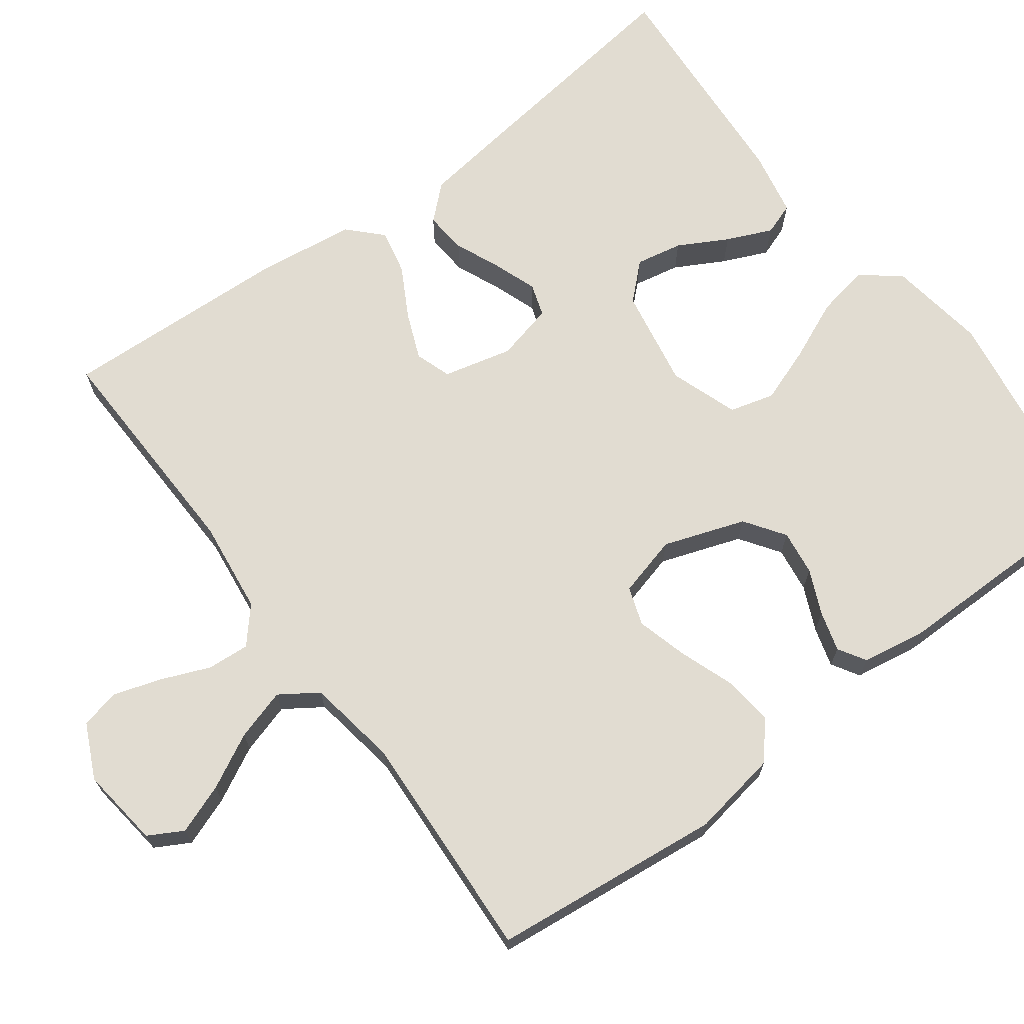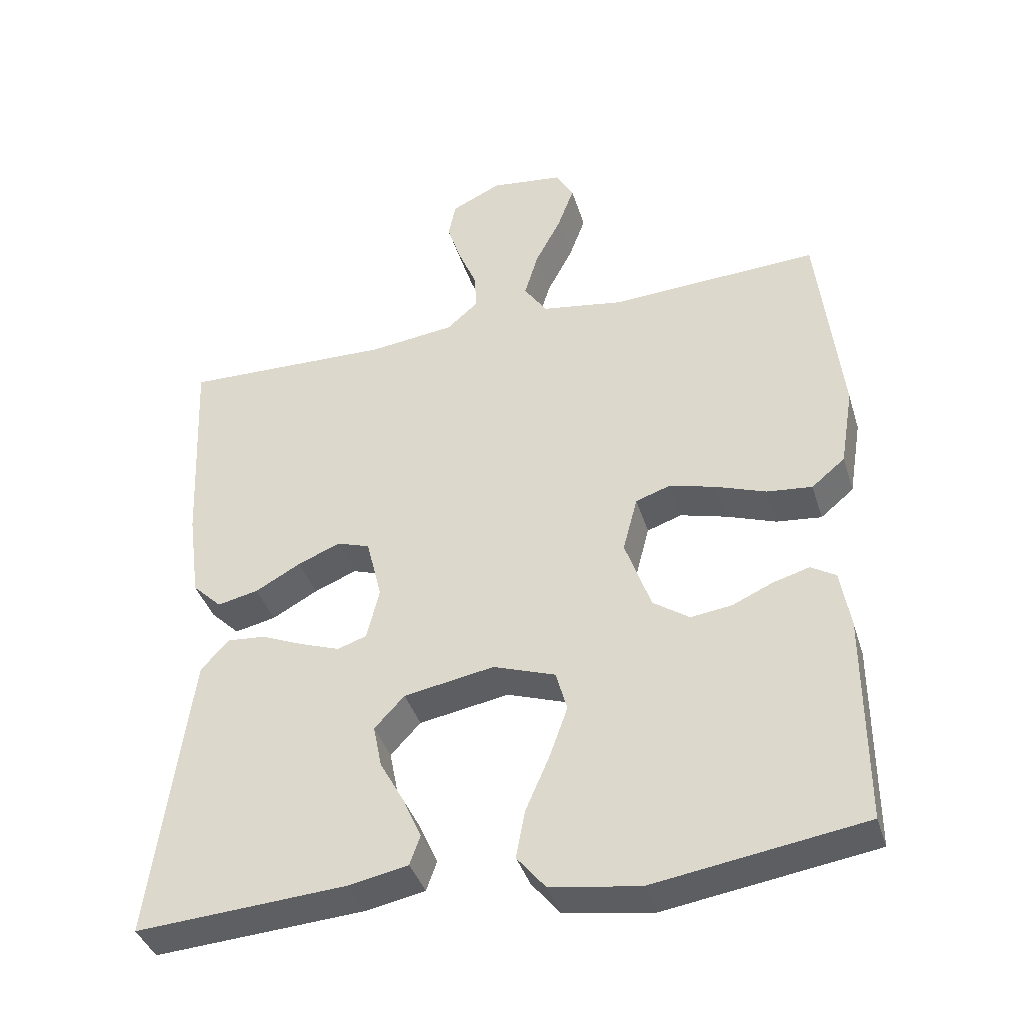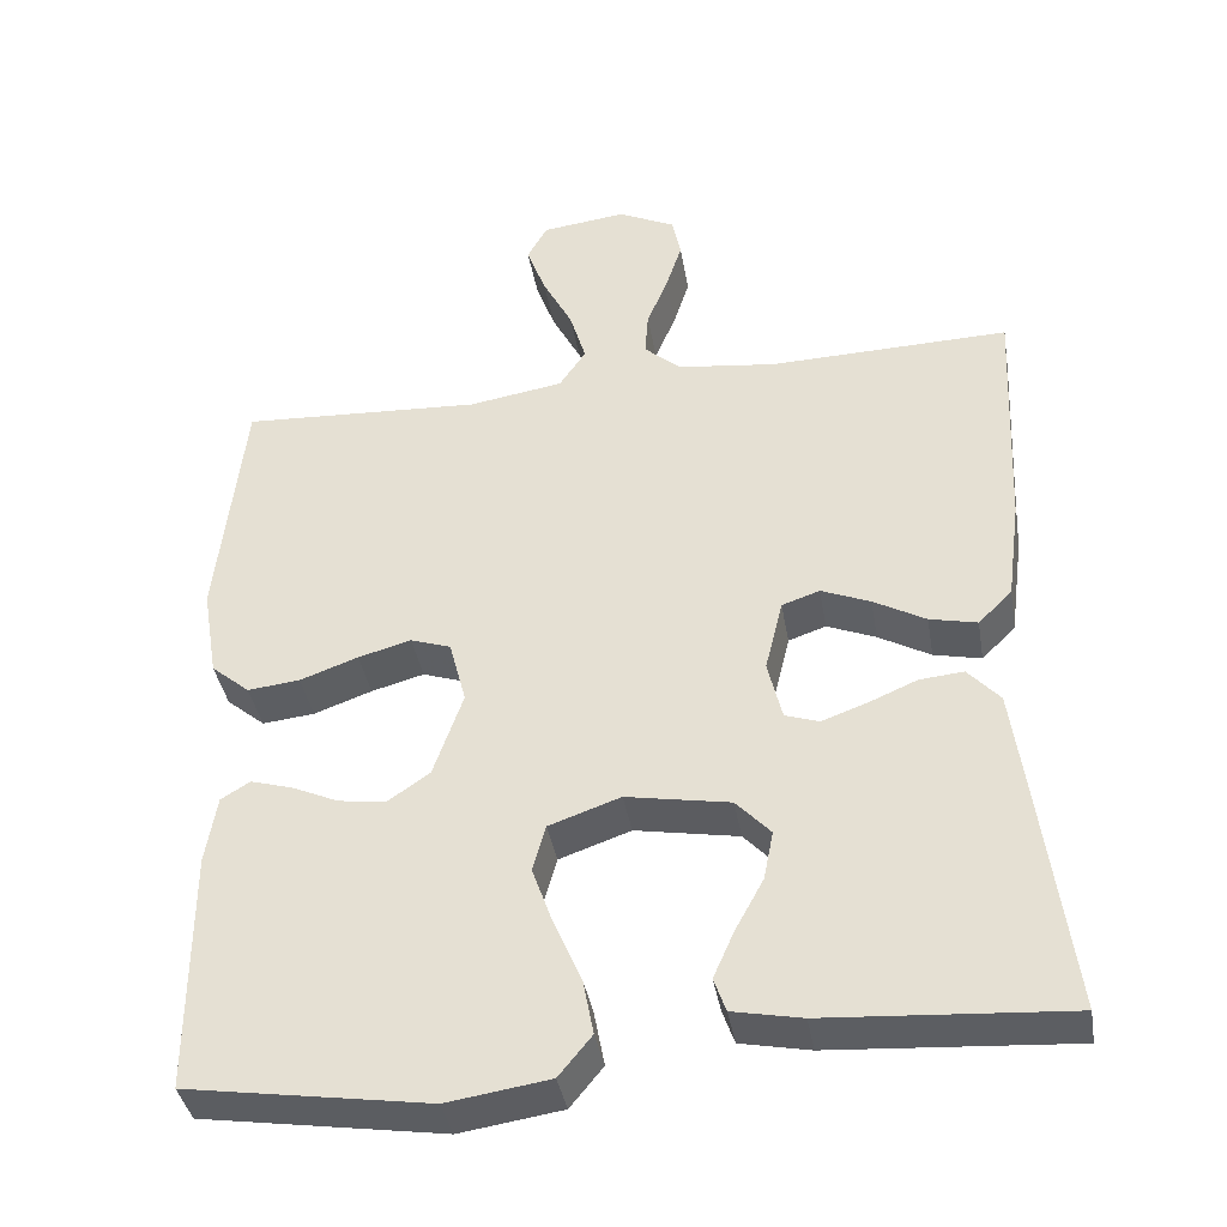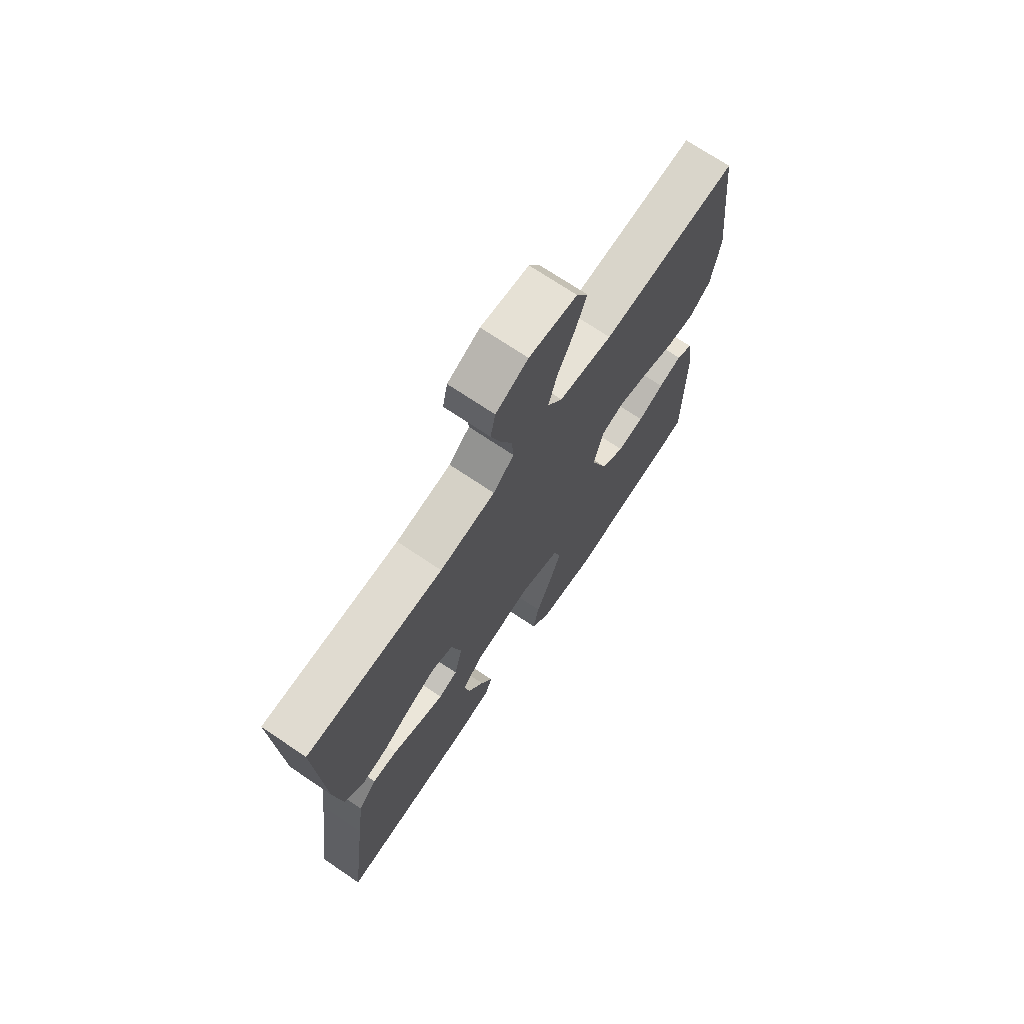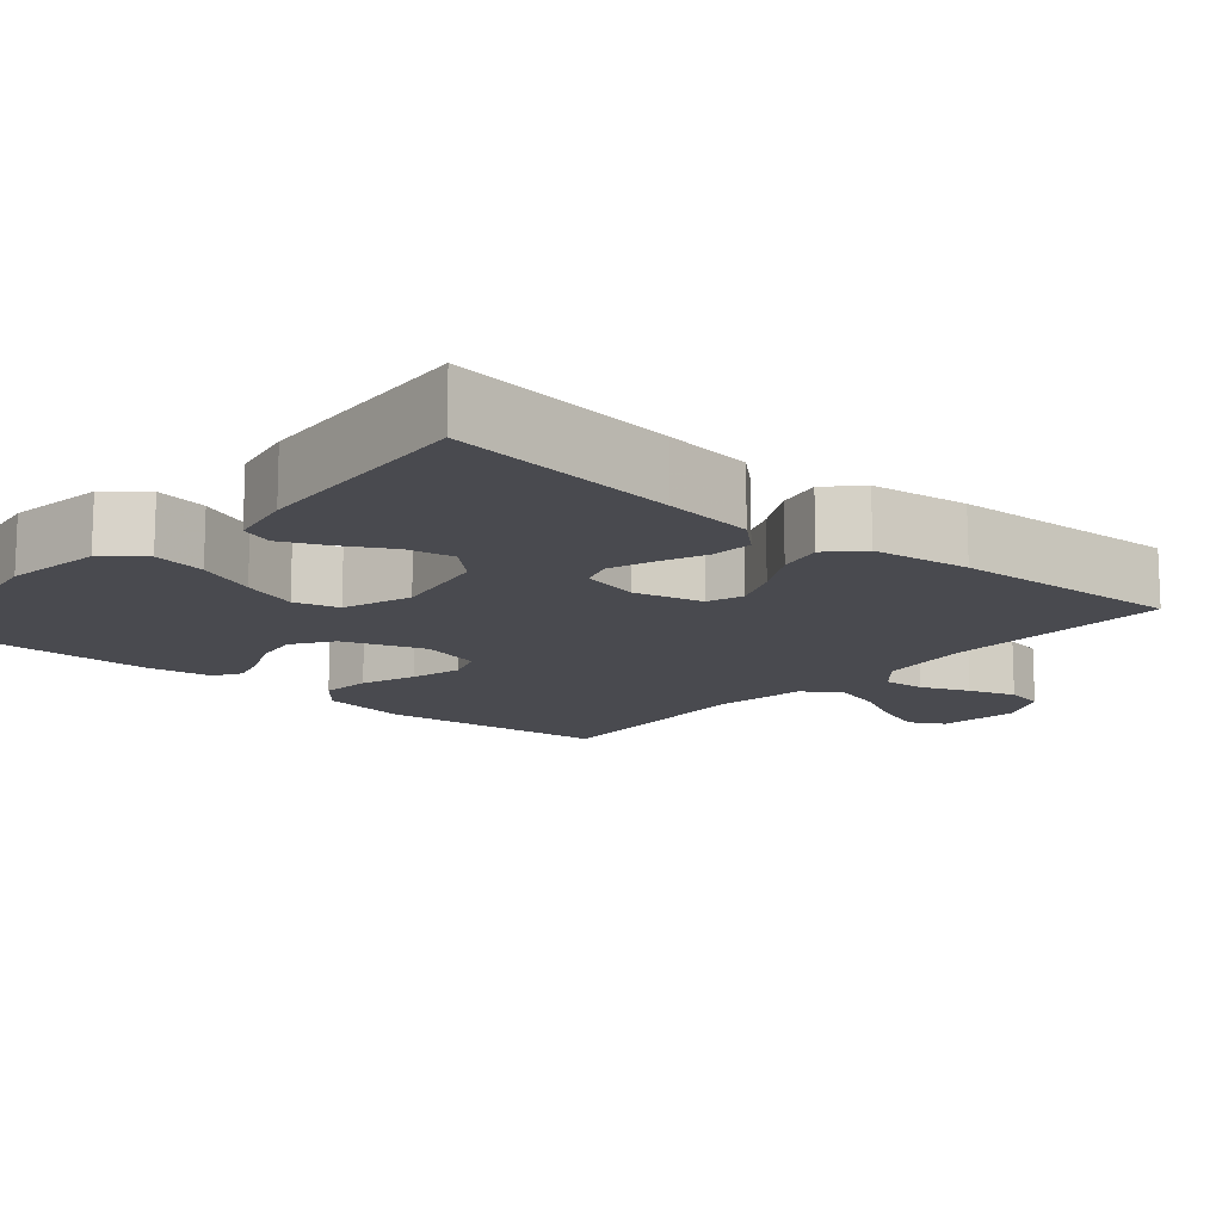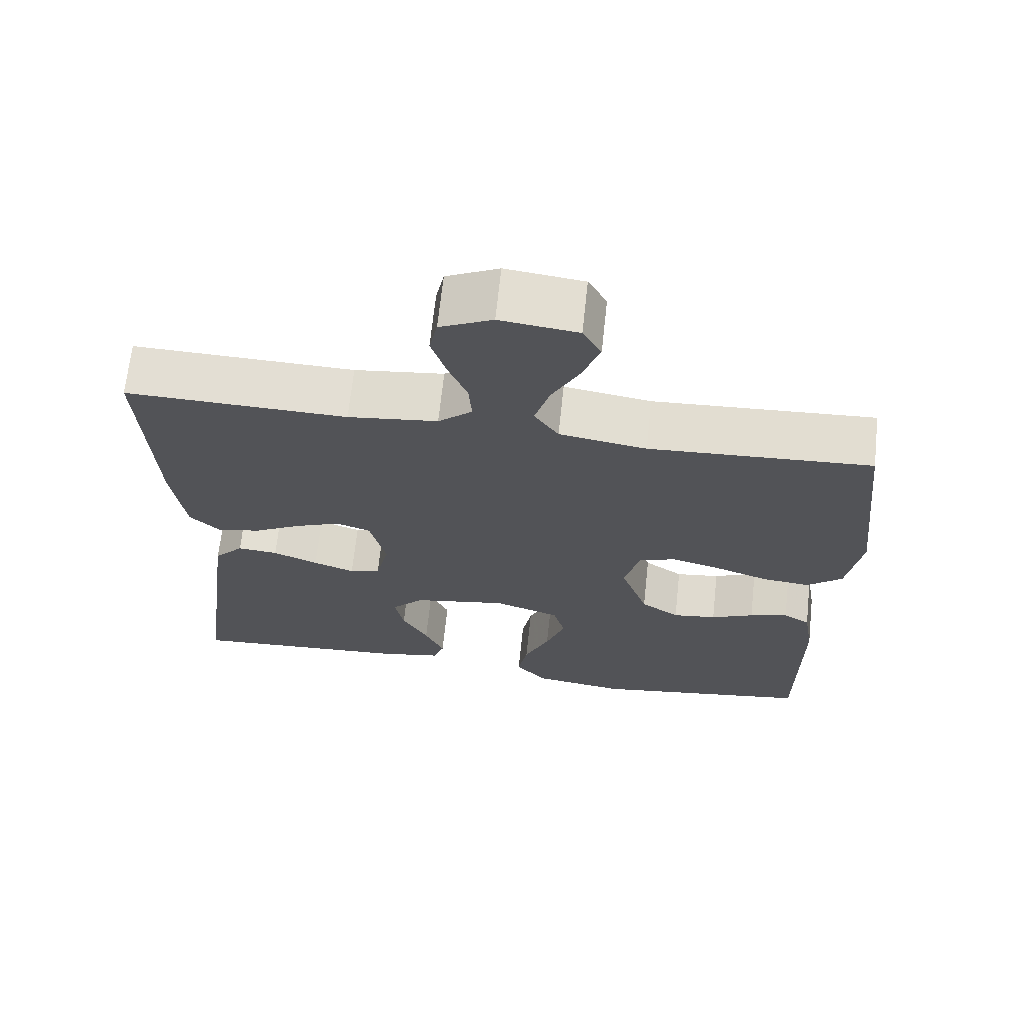
<metadata>
{"format":"obj","ext":"obj","renderer":"f3d","projection":"perspective","resolution":1024,"background":"white","views":[{"elev":69.1,"azim":53.3,"up":"+Y"},{"elev":-39.4,"azim":16.6,"up":"+Z"},{"elev":-38.8,"azim":-170.3,"up":"+Z"},{"elev":71.6,"azim":-56.0,"up":"+Z"},{"elev":-13.6,"azim":-130.5,"up":"+Y"},{"elev":67.5,"azim":6.1,"up":"+Z"}]}
</metadata>
<code>
v 0.5 0.07 -0.5
v 0.2 0.07 -0.546
v 0.073 0.07 -0.527
v 0.032 0.07 -0.477
v 0.045 0.07 -0.408
v 0.079 0.07 -0.33
v 0.105 0.07 -0.257
v 0.089 0.07 -0.199
v 0 0.07 -0.168
v -0.129 0.07 -0.191
v -0.172 0.07 -0.237
v -0.16 0.07 -0.298
v -0.125 0.07 -0.362
v -0.099 0.07 -0.421
v -0.114 0.07 -0.463
v -0.2 0.07 -0.48
v -0.5 0.07 -0.5
v -0.461 0.07 -0.2
v -0.445 0.07 -0.082
v -0.405 0.07 -0.038
v -0.35 0.07 -0.043
v -0.289 0.07 -0.069
v -0.233 0.07 -0.089
v -0.191 0.07 -0.075
v -0.173 0.07 0
v -0.195 0.07 0.09
v -0.242 0.07 0.106
v -0.303 0.07 0.081
v -0.368 0.07 0.045
v -0.427 0.07 0.032
v -0.469 0.07 0.073
v -0.486 0.07 0.2
v -0.5 0.07 0.5
v -0.2 0.07 0.492
v -0.078 0.07 0.507
v -0.032 0.07 0.547
v -0.036 0.07 0.602
v -0.062 0.07 0.665
v -0.082 0.07 0.727
v -0.071 0.07 0.779
v 0 0.07 0.813
v 0.105 0.07 0.8
v 0.13 0.07 0.755
v 0.106 0.07 0.69
v 0.069 0.07 0.619
v 0.049 0.07 0.552
v 0.082 0.07 0.503
v 0.2 0.07 0.484
v 0.5 0.07 0.5
v 0.533 0.07 0.2
v 0.514 0.07 0.086
v 0.466 0.07 0.046
v 0.401 0.07 0.053
v 0.329 0.07 0.079
v 0.263 0.07 0.097
v 0.213 0.07 0.08
v 0.192 0.07 0
v 0.229 0.07 -0.106
v 0.281 0.07 -0.142
v 0.34 0.07 -0.134
v 0.398 0.07 -0.108
v 0.45 0.07 -0.093
v 0.486 0.07 -0.115
v 0.5 0.07 -0.2
v 0.5 0 -0.5
v 0.2 0 -0.546
v 0.073 0 -0.527
v 0.032 0 -0.477
v 0.045 0 -0.408
v 0.079 0 -0.33
v 0.105 0 -0.257
v 0.089 0 -0.199
v 0 0 -0.168
v -0.129 0 -0.191
v -0.172 0 -0.237
v -0.16 0 -0.298
v -0.125 0 -0.362
v -0.099 0 -0.421
v -0.114 0 -0.463
v -0.2 0 -0.48
v -0.5 0 -0.5
v -0.461 0 -0.2
v -0.445 0 -0.082
v -0.405 0 -0.038
v -0.35 0 -0.043
v -0.289 0 -0.069
v -0.233 0 -0.089
v -0.191 0 -0.075
v -0.173 0 0
v -0.195 0 0.09
v -0.242 0 0.106
v -0.303 0 0.081
v -0.368 0 0.045
v -0.427 0 0.032
v -0.469 0 0.073
v -0.486 0 0.2
v -0.5 0 0.5
v -0.2 0 0.492
v -0.078 0 0.507
v -0.032 0 0.547
v -0.036 0 0.602
v -0.062 0 0.665
v -0.082 0 0.727
v -0.071 0 0.779
v 0 0 0.813
v 0.105 0 0.8
v 0.13 0 0.755
v 0.106 0 0.69
v 0.069 0 0.619
v 0.049 0 0.552
v 0.082 0 0.503
v 0.2 0 0.484
v 0.5 0 0.5
v 0.533 0 0.2
v 0.514 0 0.086
v 0.466 0 0.046
v 0.401 0 0.053
v 0.329 0 0.079
v 0.263 0 0.097
v 0.213 0 0.08
v 0.192 0 0
v 0.229 0 -0.106
v 0.281 0 -0.142
v 0.34 0 -0.134
v 0.398 0 -0.108
v 0.45 0 -0.093
v 0.486 0 -0.115
v 0.5 0 -0.2
f 60 61 62 63
f 59 60 63 64
f 51 52 53 54
f 51 54 55
f 48 49 50 51
f 47 48 51 55
f 46 47 55 56
f 42 43 44 45
f 42 45 46
f 41 42 46
f 40 41 46
f 37 38 39 40
f 37 40 46 56
f 31 32 33 34
f 31 34 35
f 28 29 30 31
f 27 28 31 35
f 26 27 35 36
f 19 20 21 22
f 19 22 23
f 18 19 23
f 17 18 23 24
f 12 13 14 15
f 12 15 16 17
f 3 4 5 6
f 3 6 7
f 2 3 7
f 59 64 1 2
f 58 59 2 7
f 57 58 7 8
f 36 37 56 57
f 25 26 36 57
f 24 25 57 8
f 11 12 17
f 10 11 17 24
f 9 10 24
f 8 9 24
f 127 126 125 124
f 128 127 124 123
f 118 117 116 115
f 119 118 115
f 115 114 113 112
f 119 115 112 111
f 120 119 111 110
f 109 108 107 106
f 110 109 106
f 110 106 105
f 110 105 104
f 104 103 102 101
f 120 110 104 101
f 98 97 96 95
f 99 98 95
f 95 94 93 92
f 99 95 92 91
f 100 99 91 90
f 86 85 84 83
f 87 86 83
f 87 83 82
f 88 87 82 81
f 79 78 77 76
f 81 80 79 76
f 70 69 68 67
f 71 70 67
f 71 67 66
f 66 65 128 123
f 71 66 123 122
f 72 71 122 121
f 121 120 101 100
f 121 100 90 89
f 72 121 89 88
f 81 76 75
f 88 81 75 74
f 88 74 73
f 88 73 72
f 1 65 66 2
f 2 66 67 3
f 3 67 68 4
f 4 68 69 5
f 5 69 70 6
f 6 70 71 7
f 7 71 72 8
f 8 72 73 9
f 9 73 74 10
f 10 74 75 11
f 11 75 76 12
f 12 76 77 13
f 13 77 78 14
f 14 78 79 15
f 15 79 80 16
f 16 80 81 17
f 17 81 82 18
f 18 82 83 19
f 19 83 84 20
f 20 84 85 21
f 21 85 86 22
f 22 86 87 23
f 23 87 88 24
f 24 88 89 25
f 25 89 90 26
f 26 90 91 27
f 27 91 92 28
f 28 92 93 29
f 29 93 94 30
f 30 94 95 31
f 31 95 96 32
f 32 96 97 33
f 33 97 98 34
f 34 98 99 35
f 35 99 100 36
f 36 100 101 37
f 37 101 102 38
f 38 102 103 39
f 39 103 104 40
f 40 104 105 41
f 41 105 106 42
f 42 106 107 43
f 43 107 108 44
f 44 108 109 45
f 45 109 110 46
f 46 110 111 47
f 47 111 112 48
f 48 112 113 49
f 49 113 114 50
f 50 114 115 51
f 51 115 116 52
f 52 116 117 53
f 53 117 118 54
f 54 118 119 55
f 55 119 120 56
f 56 120 121 57
f 57 121 122 58
f 58 122 123 59
f 59 123 124 60
f 60 124 125 61
f 61 125 126 62
f 62 126 127 63
f 63 127 128 64
f 64 128 65 1

</code>
